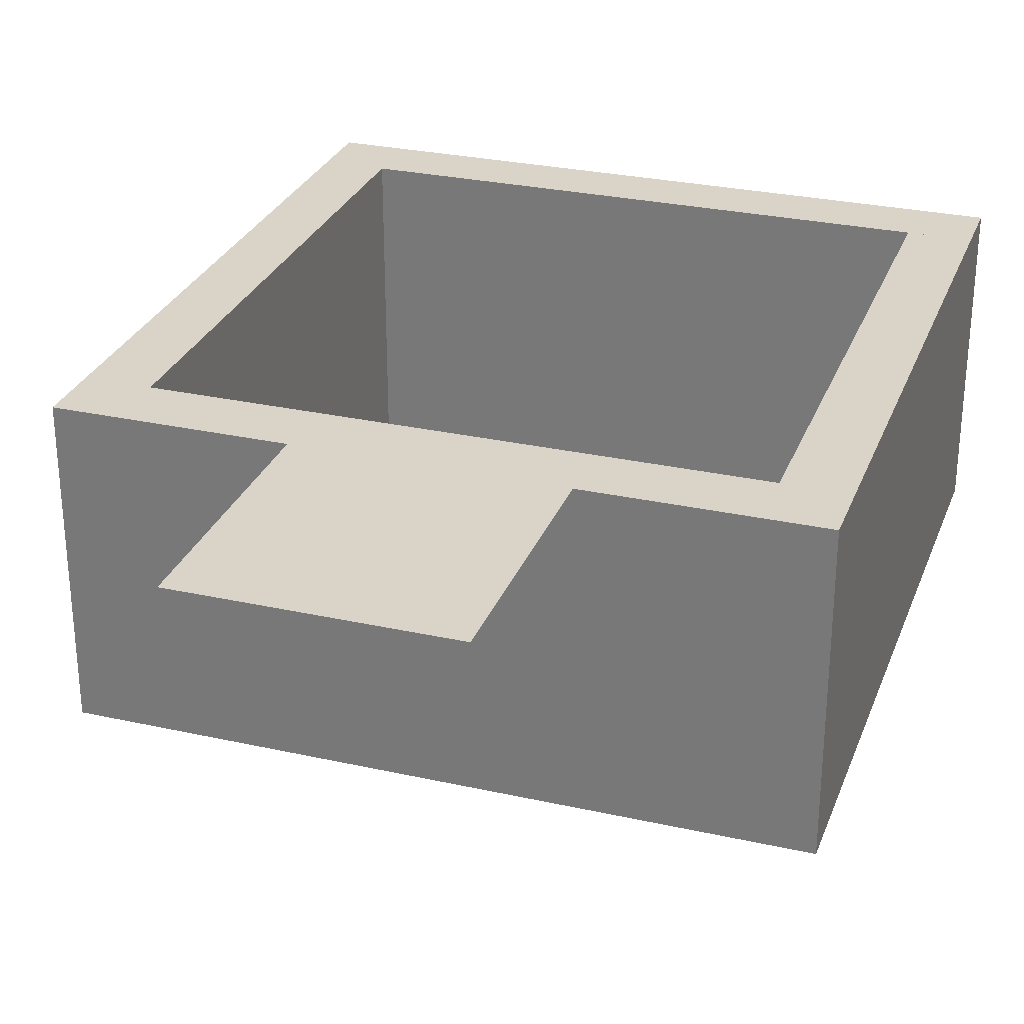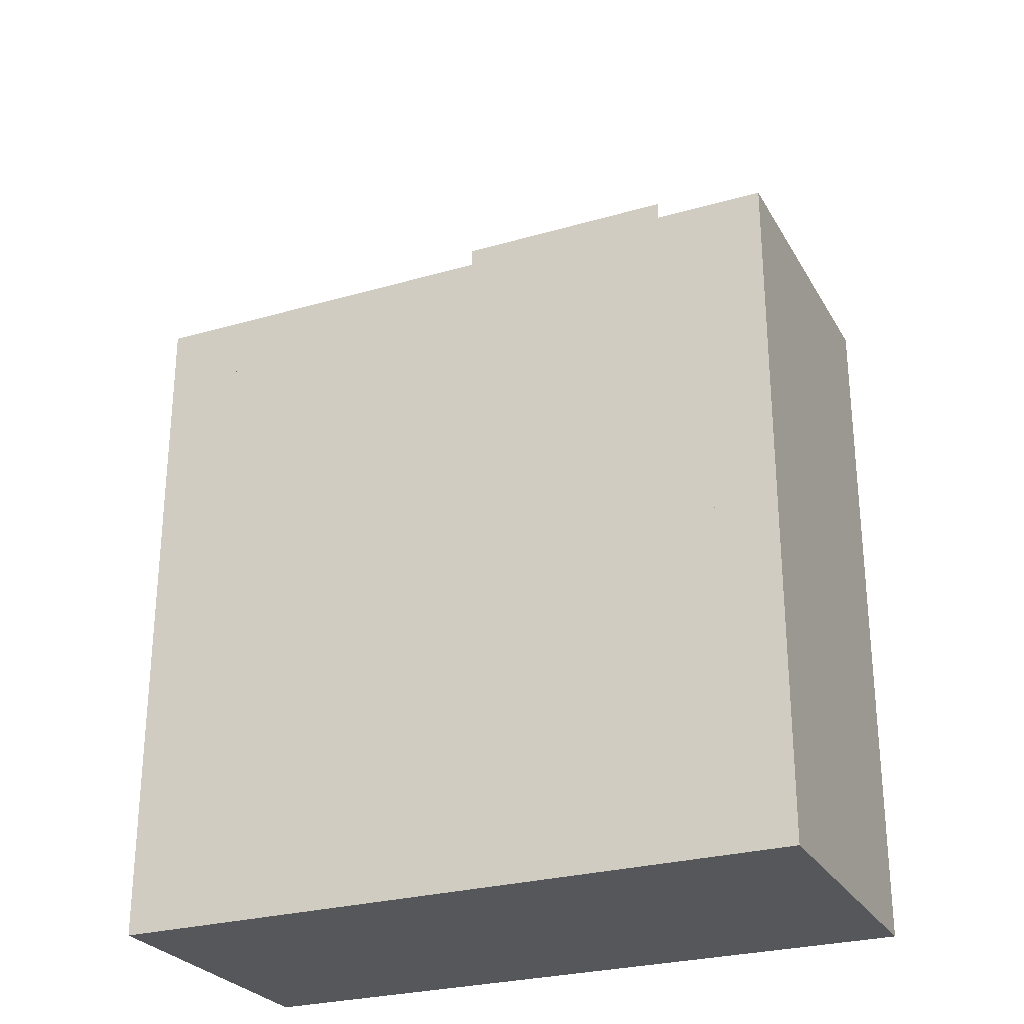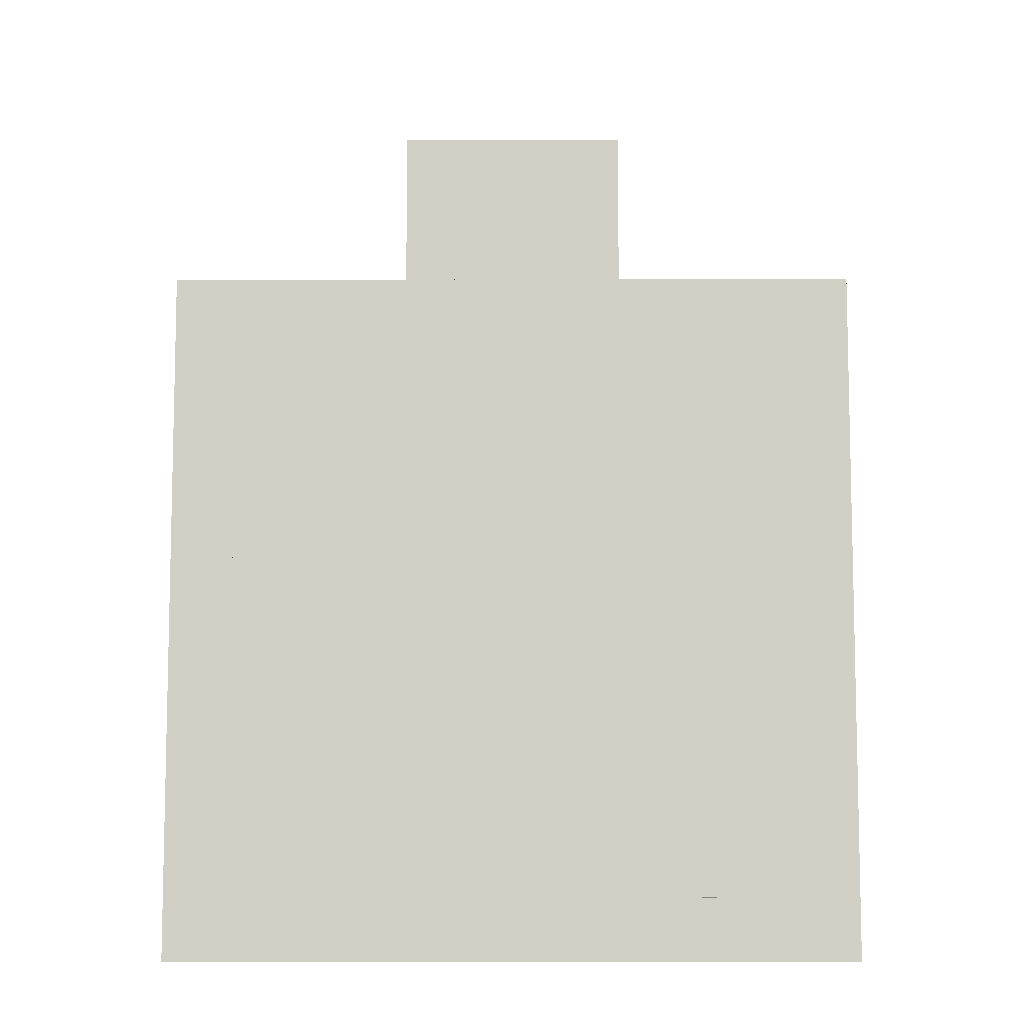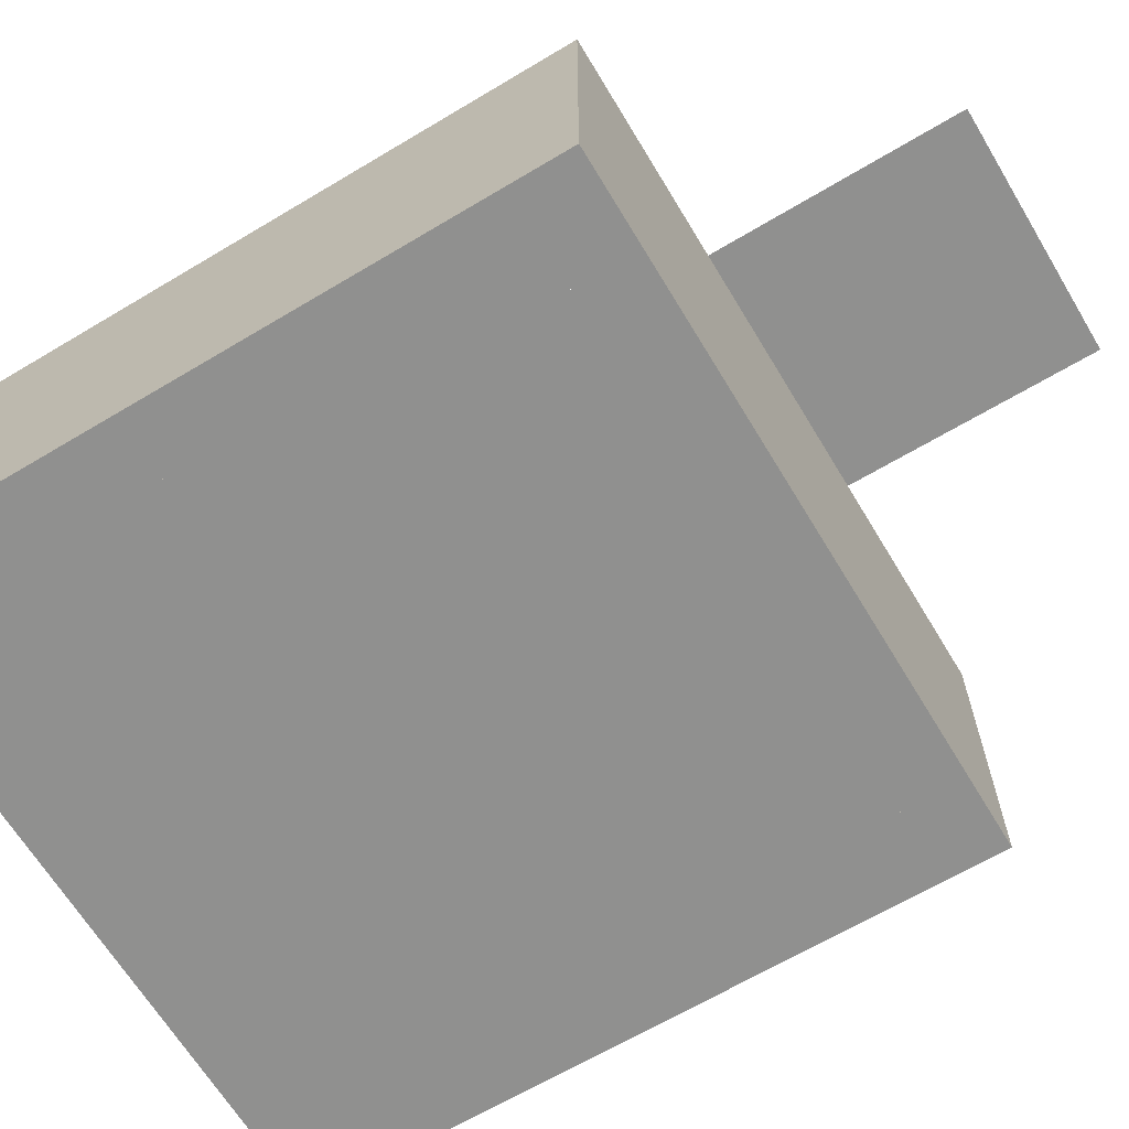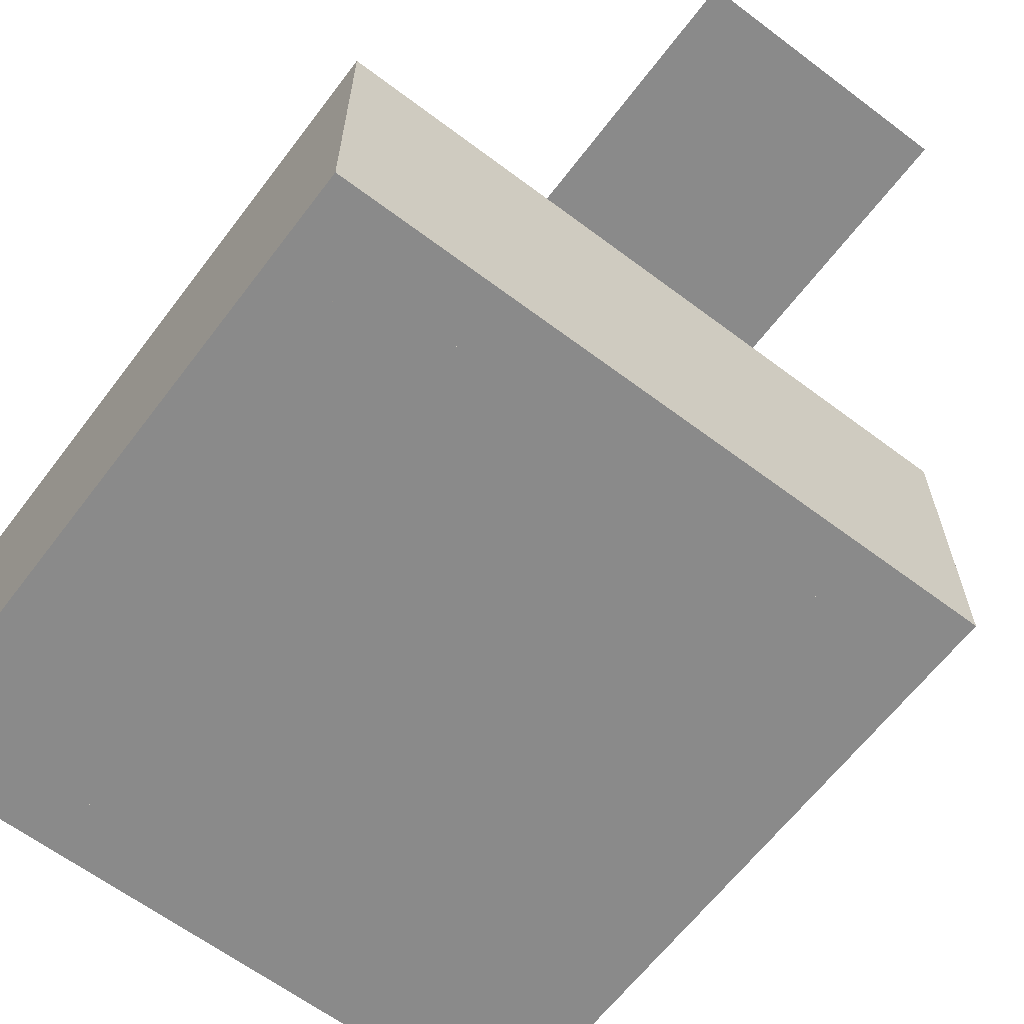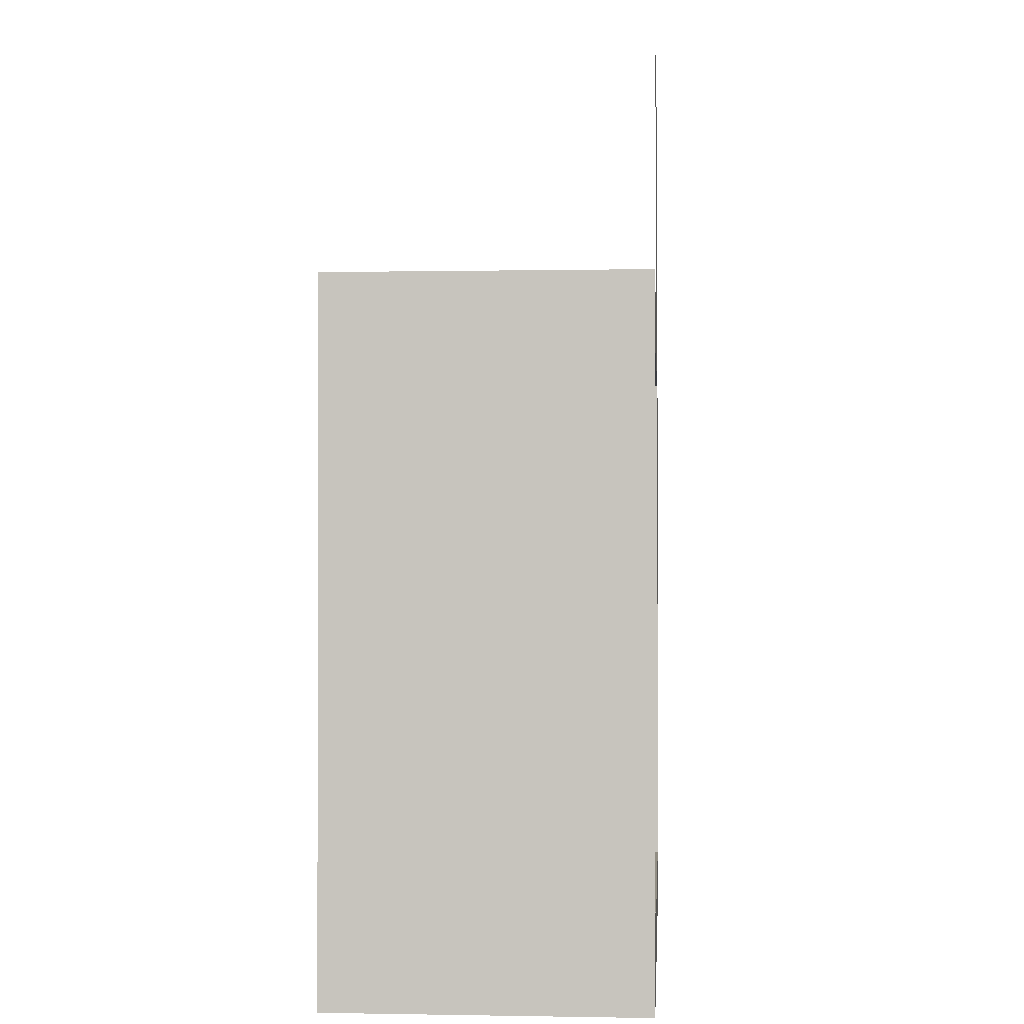
<metadata>
{"format":"obj","ext":"obj","renderer":"f3d","projection":"perspective","resolution":1024,"background":"white","views":[{"elev":28.6,"azim":18.5,"up":"+Y"},{"elev":-27.0,"azim":24.2,"up":"+Z"},{"elev":-8.2,"azim":0.2,"up":"+Z"},{"elev":-65.5,"azim":-59.0,"up":"+Y"},{"elev":-63.5,"azim":-37.2,"up":"+Y"},{"elev":-0.8,"azim":94.1,"up":"+Z"}]}
</metadata>
<code>
o Plane
v -4.5 0 -4.5
v 4.5 0 -4.5
v -4.5 -0 4.5
v 4.5 -0 4.5
f 1 3 4 2
o Box3
v -4.5 0 -4.5
v -4.5 5 -4.5
v -5.5 0 -4.5
v -5.5 5 -4.5
v -4.5 5 4.5
v -4.5 0 4.5
v -5.5 5 4.5
v -5.5 0 4.5
f 5 7 8 6
f 9 11 12 10
f 9 10 5 6
f 12 11 8 7
f 10 12 7 5
f 6 8 11 9
o Box1
v 5.5 5 -4.5
v 5.5 5 -5.5
v 5.5 0 -4.5
v 5.5 0 -5.5
v -5.5 5 -5.5
v -5.5 5 -4.5
v -5.5 0 -5.5
v -5.5 0 -4.5
f 13 15 16 14
f 17 19 20 18
f 17 18 13 14
f 20 19 16 15
f 18 20 15 13
f 14 16 19 17
o Plane1
v -2 5 5.5
v 2 5 5.5
v -2 5 9.5
v 2 5 9.5
f 21 23 24 22
o Box
v 5.5 0 -4.5
v 5.5 5 -4.5
v 4.5 0 -4.5
v 4.5 5 -4.5
v 5.5 5 4.5
v 5.5 0 4.5
v 4.5 5 4.5
v 4.5 0 4.5
f 25 27 28 26
f 29 31 32 30
f 29 30 25 26
f 32 31 28 27
f 30 32 27 25
f 26 28 31 29
o Box2
v 5.5 5 5.5
v 5.5 5 4.5
v 5.5 0 5.5
v 5.5 0 4.5
v -5.5 5 4.5
v -5.5 5 5.5
v -5.5 0 4.5
v -5.5 0 5.5
f 33 35 36 34
f 37 39 40 38
f 37 38 33 34
f 40 39 36 35
f 38 40 35 33
f 34 36 39 37

</code>
